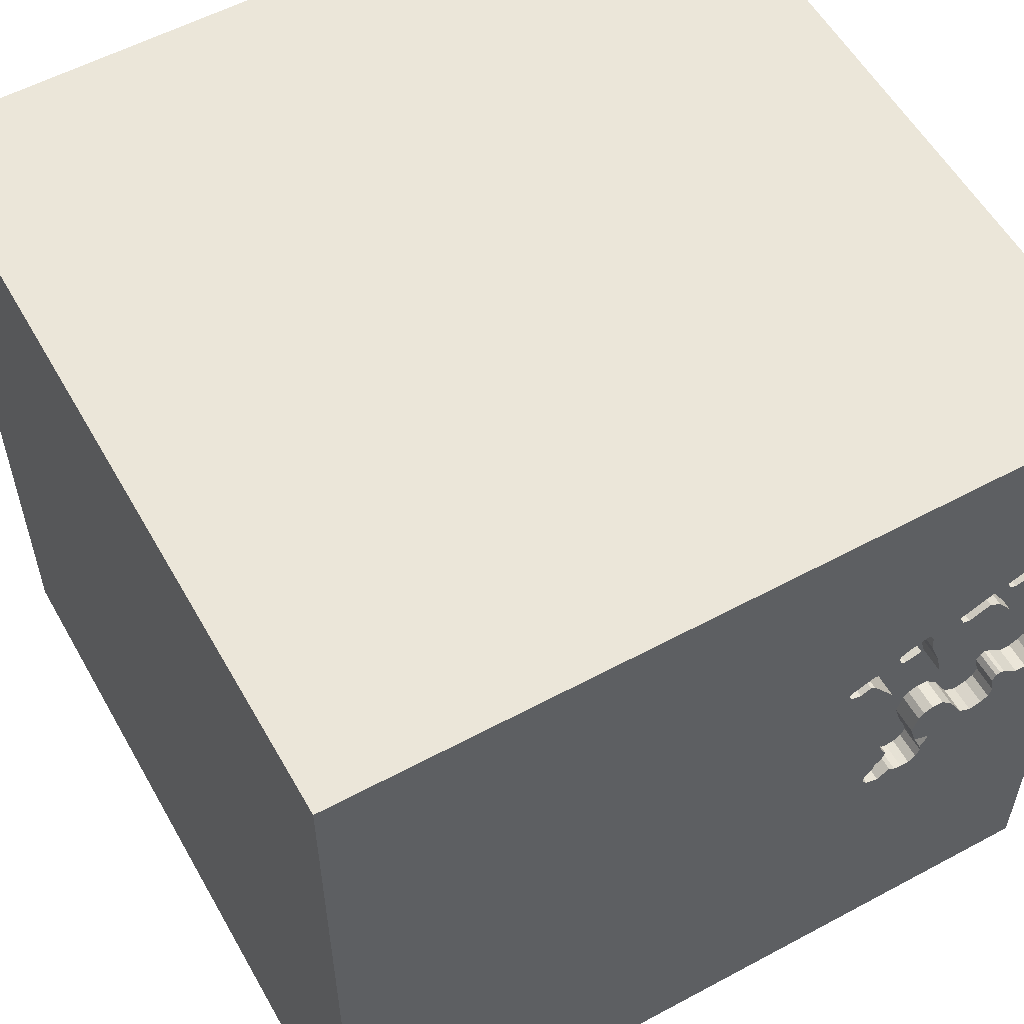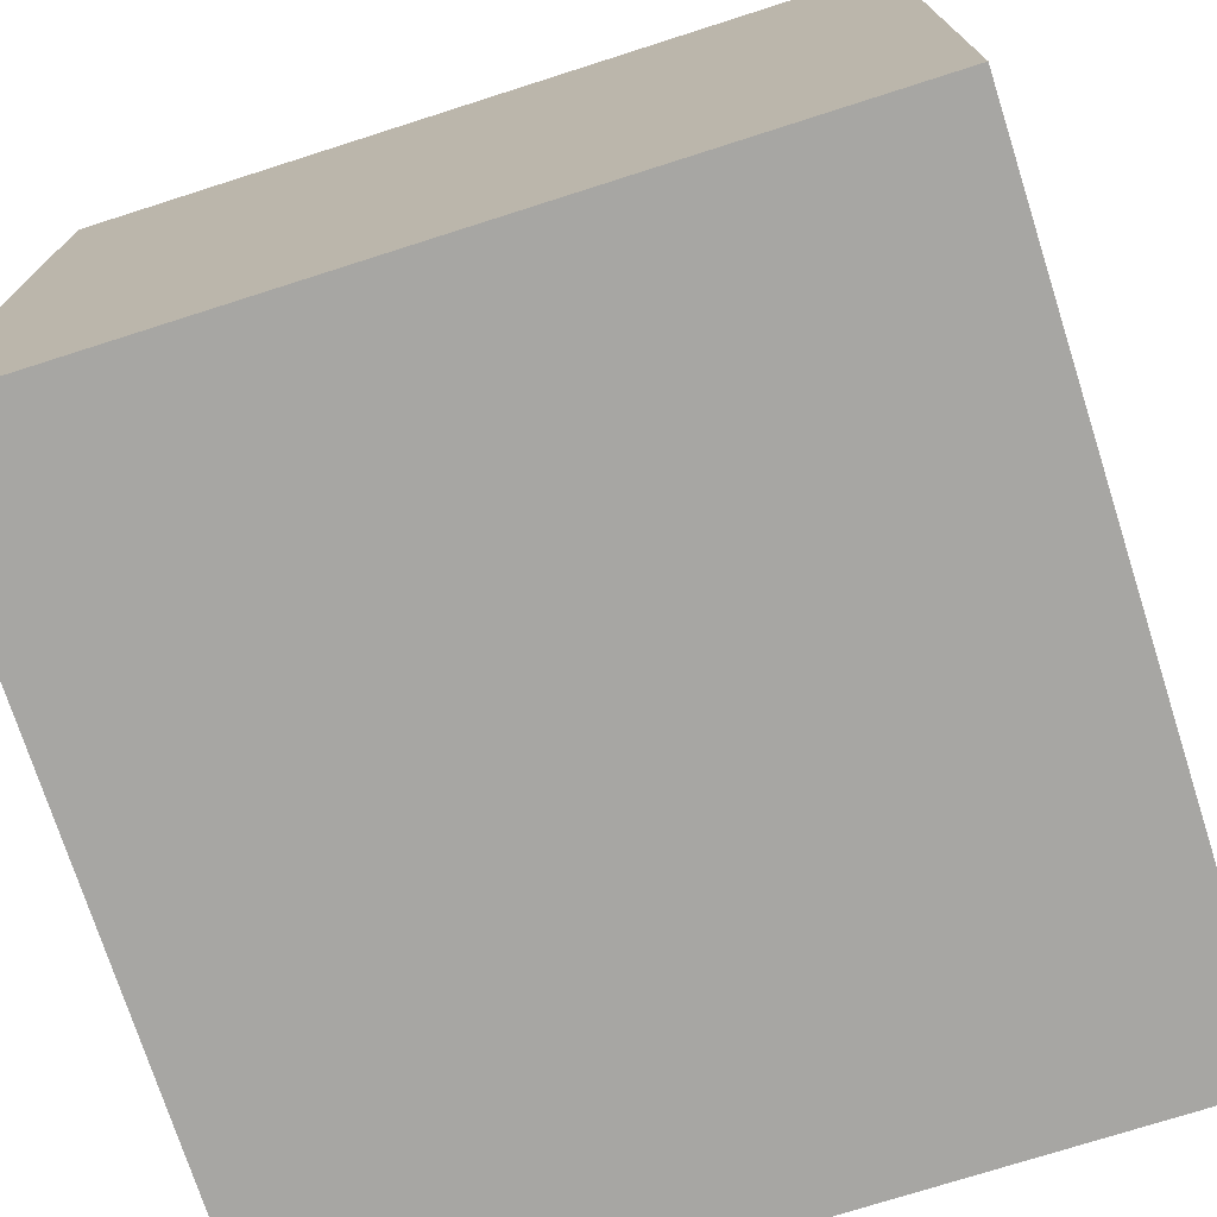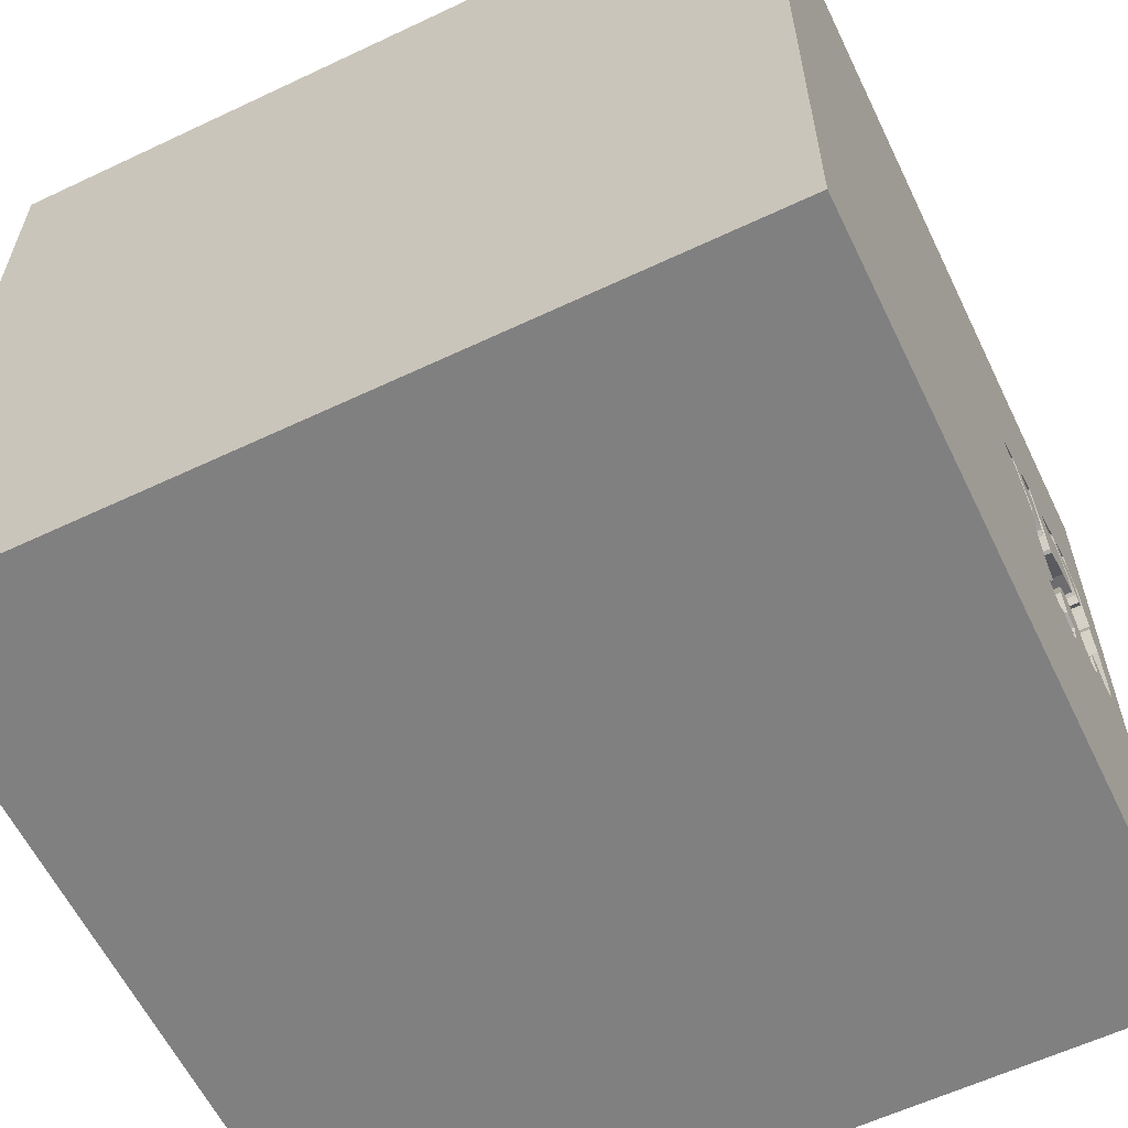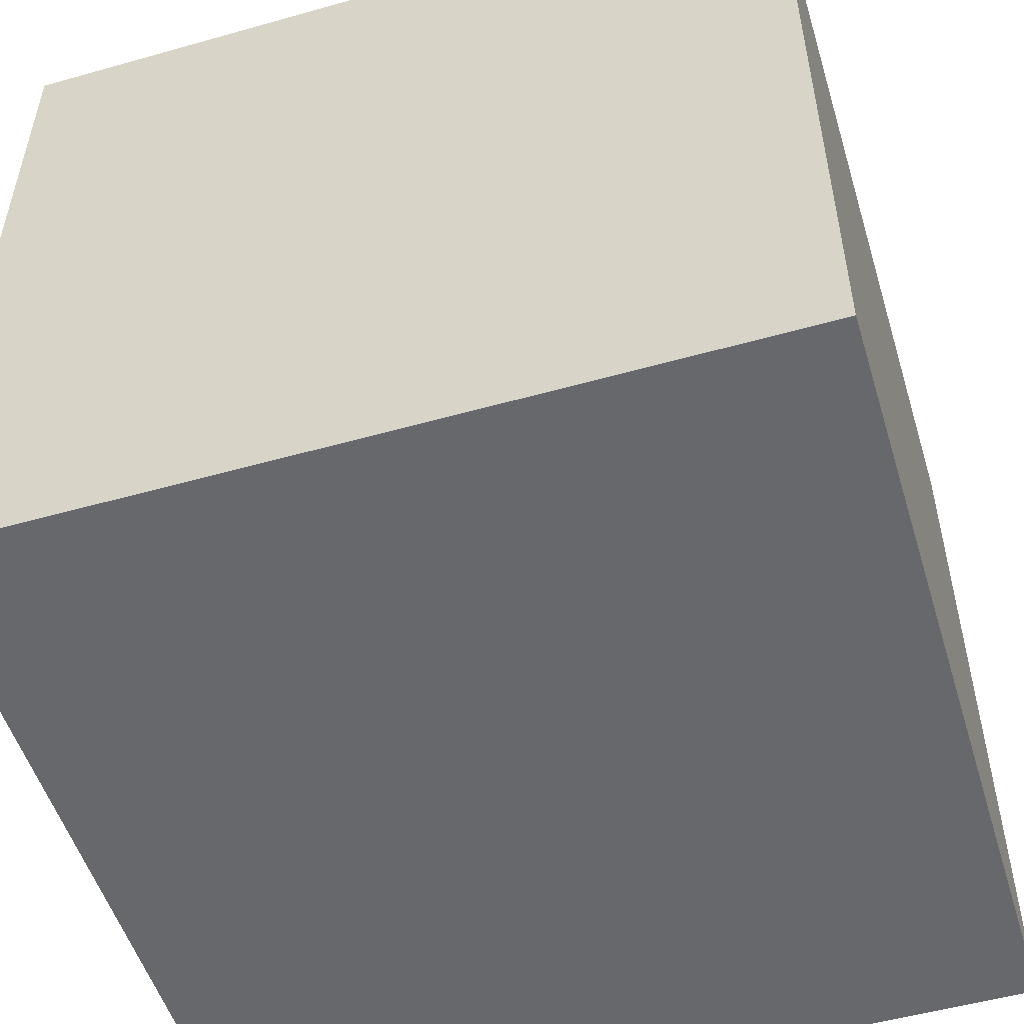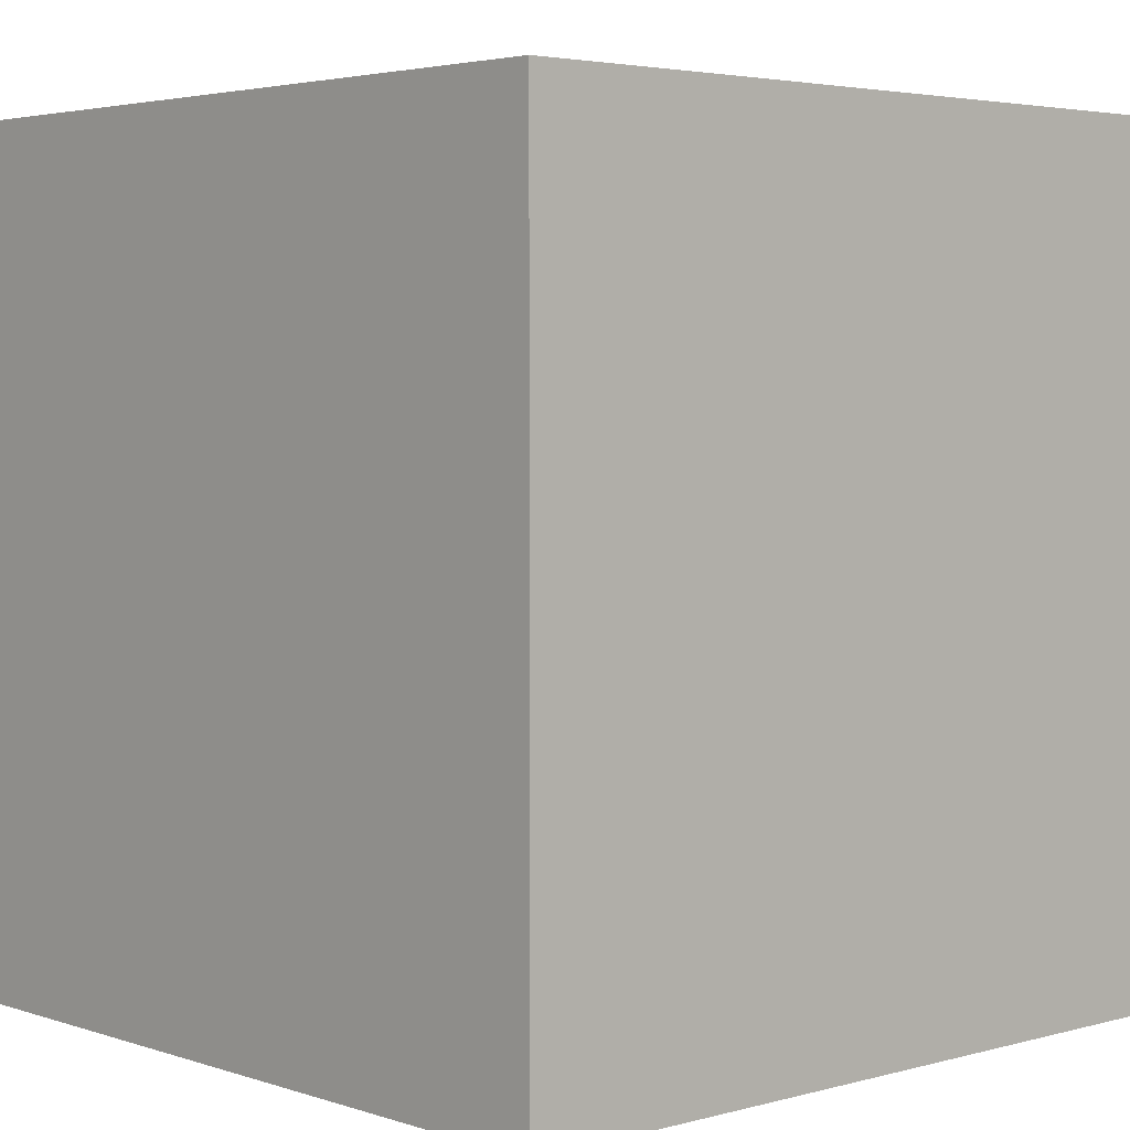
<metadata>
{"format":"obj","ext":"obj","renderer":"f3d","projection":"perspective","resolution":1024,"background":"white","views":[{"elev":56.5,"azim":150.7,"up":"+Z"},{"elev":-74.1,"azim":17.7,"up":"+Z"},{"elev":-60.2,"azim":115.8,"up":"+Z"},{"elev":-52.5,"azim":16.9,"up":"+Z"},{"elev":3.6,"azim":-42.4,"up":"+Y"}]}
</metadata>
<code>
o camel_72
v -1.032 1.5 -0.1012
v -1.032 1.4 -0.1012
v -1.237 1.5 0.6682
v -1.237 1.4 0.6682
v -0.8527 1.5 0.4184
v -1.026 1.5 0.3991
v -1.026 1.4 0.3991
v -1.214 1.4 0.7262
v -1.258 1.5 0.5963
v -1.13 1.5 0.52
v -1.217 1.5 0.5449
v -0.7623 1.5 0.5481
v -0.7623 1.4 0.5481
v -0.9063 1.5 0.6489
v -0.9063 1.4 0.6489
v -0.8527 1.4 0.4184
v -0.6323 1.5 -0.2514
v -0.4798 1.5 0.4748
v -0.4798 1.4 0.4748
v -0.659 1.5 0.01253
v -0.659 1.4 0.01253
v -0.8648 1.5 -0.2926
v -0.8648 1.4 -0.2926
v -1.126 1.5 0.5106
v -0.9375 1.5 0.8333
v -0.9387 1.5 0.6031
v -0.9311 1.5 0.05058
v -0.8825 1.5 0.3292
v -0.8879 1.5 0.05346
v -1.091 1.5 0.7268
v -1.091 1.4 0.7268
v -0.5844 1.5 0.4545
v -0.895 1.5 -0.1681
v -0.895 1.4 -0.1681
v -1.345 1.5 0.0285
v -0.7863 1.5 0.624
v -1.168 1.5 -0.05736
v -0.6951 1.5 -0.1728
v 1.5 1.5 -1.5
v 0.4167 0.1562 1.5
v 1.5 -1.5 -1.5
v 1.5 1.5 1.5
v 0.08545 1.5 -0.1717
v -0.1497 1.5 1.081
v 1.5 -1.5 1.5
v -1.232 1.5 0.5135
v -1.232 1.4 0.5135
v -1.116 1.5 0.4103
v -0.7298 1.5 0.5389
v -0.7244 1.5 -0.306
v -0.7969 1.5 0.3164
v -0.7969 1.4 0.3164
v -1.066 1.5 0.6579
v -1.066 1.4 0.6579
v -1.041 1.5 0.7036
v -0.666 1.5 0.1873
v -0.666 1.4 0.1873
v -0.7151 1.5 -0.3125
v -0.05208 -0 1.5
v 0 -0.4688 1.5
v 0 -1.5 0.4167
v 0 -1.5 -0
v -1.034 1.5 0.6357
v -1.126 1.5 -0.1149
v -1.126 1.4 -0.1149
v -0.7051 1.5 0.3502
v -0.7051 1.4 0.3502
v -1.251 1.5 0.6368
v -0.4899 1.5 0.4528
v -1.308 1.5 0.4384
v -1.308 1.4 0.4384
v -0.6854 1.5 -0.08582
v -0.6767 1.5 0.5848
v -0.6767 1.4 0.5848
v -0.8037 1.5 -0.3171
v -1.251 1.4 0.6368
v -1.078 1.5 0.6065
v -1.214 1.5 0.7262
v -1.138 1.5 0.7485
v -0.7488 1.5 -0.289
v -0.6982 1.5 0.53
v -0.6982 1.4 0.53
v -0.6799 1.5 0.5367
v -0.7035 1.5 0.601
v -1.346 1.5 0.3335
v -1.346 1.4 0.3335
v -0.9022 1.5 -0.1839
v -0.8363 1.5 -0.3134
v -1.182 1.5 0.05212
v -1.182 1.4 0.05212
v -0.8687 1.5 0.3343
v -0.8687 1.4 0.3343
v -1.079 1.5 -0.1289
v -1.079 1.4 -0.1289
v -0.7609 1.5 -0.2987
v -1.176 1.5 0.766
v -0.8055 1.5 0.5948
v -0.8533 1.5 0.0375
v -0.6952 1.5 0.2313
v -0.6952 1.4 0.2313
v -0.6841 1.5 0.2966
v -1.107 1.5 0.6923
v -1.107 1.4 0.6923
v -0.5759 1.5 0.5306
v -0.5759 1.4 0.5306
v -0.788 1.5 -0.3126
v -1.041 1.4 0.7036
v -0.5897 1.5 0.5256
v -0.8691 1.5 -0.1586
v -1.1 1.5 0.7041
v -1.093 1.5 0.716
v -1.093 1.4 0.716
v -1.291 1.5 0.6742
v -1.291 1.4 0.6742
v -1.126 1.4 0.5106
v -1.176 1.4 0.766
v -0.8825 1.4 0.3292
v -0.8798 1.5 -0.259
v -1.166 1.5 0.04487
v -1.166 1.4 0.04487
v -0.6789 1.5 0.3125
v -1.5 1.5 1.5
v -0.7906 1.5 0.4125
v -0.7292 1.5 0.7292
v -1.5 0.1562 -0.07812
v -1.5 -1.5 -1.5
v -1.5 -1.5 1.5
v -1.5 0 -0.4687
v -1.5 1.5 -1.5
v -0.6716 1.5 0.571
v -0.7103 1.5 -0.1315
v -0.7103 1.4 -0.1315
v -0.6998 1.5 -0.3231
v -0.6998 1.4 -0.3231
v -1.2 1.5 0.04536
v -0.5897 1.4 0.5256
v -0.7879 1.5 0.3236
v -0.5692 1.5 0.4627
v -0.5692 1.4 0.4627
v -0.8363 1.4 -0.3134
v -1.317 1.5 0.4691
v -1.317 1.4 0.4691
v -0.5284 1.4 0.4439
v -1.361 1.5 0.108
v -1.034 1.4 0.6357
v -0.8267 1.5 -0.1031
v -1.187 1.5 0.7022
v -1.187 1.4 0.7022
v -1.336 1.5 0.01641
v -1.336 1.4 0.01641
v -0.8133 1.5 -0.05725
v -0.8133 1.4 -0.05725
v -0.6716 1.4 0.571
v -0.6933 1.5 0.2685
v -1.119 1.5 0.6881
v -0.7787 1.5 0.6281
v -0.7787 1.4 0.6281
v -1.261 1.5 -0.002948
v -1.132 1.5 0.4748
v -0.6676 1.5 -0.313
v 1.5 -0.01058 -0.02441
v -0.9251 1.5 0.6081
v -0.9251 1.4 0.6081
v -1.279 1.5 0.6916
v -1.279 1.4 0.6916
v -0.5297 1.5 0.5112
v -0.6854 1.4 -0.08582
v -0.6323 1.4 -0.2514
v -0.834 1.5 0.01332
v -1.262 1.5 0.5389
v -1.262 1.4 0.5389
v -1.168 1.4 -0.05736
v -1.34 1.5 0.4947
v -1.355 1.5 0.04059
v -1.143 1.5 0.6007
v -1.2 1.4 0.04536
v -0.6314 1.5 -0.2823
v -0.6314 1.4 -0.2823
v -1.116 1.4 0.4103
v -1.302 1.5 0.5841
v -1.302 1.4 0.5841
v -0.834 1.4 0.01332
v -0.6749 1.5 0.3248
v -0.6749 1.4 0.3248
v -0.6513 1.5 0.1119
v -0.6513 1.4 0.1119
v -1.078 1.4 0.6065
v -0.5284 1.5 0.4439
v -0.4834 1.5 0.4917
v -0.773 1.5 -0.3084
v -0.773 1.4 -0.3084
v -0.7788 1.5 0.3309
v -0.7788 1.4 0.3309
v -0.6731 1.5 -0.183
v -0.6731 1.4 -0.183
v -0.641 1.5 -0.295
v -0.6951 1.4 -0.1728
v -0.9527 1.5 0.598
v -0.6507 1.5 -0.3077
v -0.6507 1.4 -0.3077
v -1.261 1.4 -0.002948
v -0.9022 1.4 -0.1839
v -0.8879 1.4 0.05346
v -0.6628 1.5 -0.2183
v -1.132 1.4 0.4748
v -1.154 1.5 -0.0941
v -1.154 1.4 -0.0941
v -1.266 1.5 0.5558
v -1.303 1.5 -0.00269
v -0.8399 1.5 -0.1479
v -0.8399 1.4 -0.1479
v -1.34 1.4 0.4947
v -1.355 1.4 0.04059
v -1.001 1.5 -0.04444
v -1.133 1.5 0.5289
v -1.133 1.4 0.5289
v -1.13 1.5 0.6838
v -1.13 1.4 0.6838
v -0.7939 1.5 0.6199
v -0.7939 1.4 0.6199
v -0.8745 1.5 -0.231
v -0.8745 1.4 -0.231
v -0.4834 1.4 0.4917
v -0.5844 1.4 0.4545
v -1.303 1.4 -0.00269
v -0.8055 1.4 0.5948
v -1.146 1.5 -0.1002
v -1.364 1.5 0.07128
v -1.364 1.4 0.07128
v -0.8533 1.4 0.0375
v -0.6628 1.4 -0.2183
v -0.9527 1.4 0.598
v -0.7906 1.4 0.4125
v -0.7488 1.4 -0.289
v -1.266 1.4 0.5558
v -0.8798 1.4 -0.259
v -1.14 1.5 -0.1045
v -1.032 1.5 0.707
v -1.032 1.4 0.707
v -0.6933 1.4 0.2685
v -0.8099 1.5 0.5358
v -0.8099 1.4 0.5358
v -0.9761 1.5 0.002743
v -0.9761 1.4 0.002743
v -0.6799 1.4 0.5367
v -1.152 1.5 0.019
v -1.152 1.4 0.019
v -0.9311 1.4 0.05058
v -0.4899 1.4 0.4528
v -1.217 1.4 0.5449
v -0.7035 1.4 0.601
v -0.8037 1.4 -0.3171
f 45 60 127
f 127 59 122
f 126 62 127
f 60 59 127
f 62 61 127
f 61 45 127
f 125 126 127
f 122 125 127
f 45 59 60
f 125 128 126
f 62 45 61
f 45 40 59
f 59 42 122
f 126 41 62
f 62 41 45
f 40 42 59
f 45 42 40
f 25 79 122
f 122 79 96
f 125 129 128
f 44 25 122
f 79 25 30
f 122 96 78
f 122 129 125
f 124 25 44
f 25 124 84
f 219 97 25
f 25 84 156
f 36 219 25
f 25 156 36
f 53 102 110
f 111 30 25
f 53 110 111
f 55 53 111
f 25 14 238
f 238 55 111
f 111 25 238
f 122 78 164
f 122 164 113
f 189 124 44
f 241 5 24
f 24 26 162
f 241 24 162
f 14 25 97
f 241 162 14
f 14 97 241
f 124 189 104
f 73 84 124
f 130 73 124
f 123 49 81
f 108 123 81
f 130 124 104
f 108 81 83
f 83 130 104
f 104 108 83
f 217 155 102
f 102 53 175
f 217 102 175
f 173 122 113
f 173 113 180
f 173 129 122
f 129 126 128
f 24 63 198
f 198 26 24
f 189 166 104
f 66 123 108
f 123 12 49
f 175 11 68
f 3 147 217
f 68 3 217
f 68 217 175
f 85 129 173
f 161 45 41
f 28 24 5
f 5 91 28
f 63 24 10
f 10 215 77
f 10 77 63
f 208 9 68
f 46 170 208
f 208 68 11
f 46 208 11
f 141 70 85
f 173 141 85
f 44 122 42
f 28 6 24
f 129 85 144
f 18 189 43
f 69 18 43
f 43 188 69
f 159 24 6
f 6 48 159
f 192 137 51
f 123 66 192
f 192 51 123
f 43 189 44
f 32 138 188
f 129 144 228
f 129 228 174
f 32 188 121
f 121 183 32
f 129 174 35
f 129 35 149
f 129 149 209
f 209 158 129
f 188 43 154
f 101 121 188
f 154 101 188
f 206 227 129
f 206 129 158
f 119 246 37
f 37 206 158
f 158 135 89
f 119 37 158
f 158 89 119
f 56 99 154
f 43 185 56
f 43 56 154
f 237 129 227
f 39 126 129
f 43 72 20
f 20 185 43
f 93 1 129
f 129 237 64
f 129 64 93
f 1 109 33
f 22 88 129
f 1 33 87
f 118 22 129
f 129 1 87
f 118 129 87
f 87 221 118
f 161 42 45
f 72 43 131
f 106 50 129
f 75 106 129
f 129 88 75
f 1 146 210
f 1 210 109
f 27 1 214
f 214 243 27
f 43 160 199
f 199 196 177
f 17 204 194
f 43 199 177
f 194 38 131
f 43 177 17
f 194 131 43
f 43 17 194
f 50 106 190
f 95 80 50
f 50 190 95
f 1 27 29
f 151 146 1
f 151 1 29
f 29 169 151
f 43 44 42
f 129 50 58
f 160 43 129
f 129 58 133
f 129 133 160
f 169 29 98
f 39 41 126
f 39 42 161
f 39 43 42
f 39 129 43
f 39 161 41
f 142 47 71
f 171 47 142
f 70 141 142
f 142 71 70
f 179 71 47
f 47 171 46
f 212 171 142
f 86 71 179
f 179 47 205
f 170 46 171
f 171 212 181
f 141 173 212
f 212 142 141
f 85 70 71
f 71 86 85
f 179 90 86
f 179 205 48
f 205 47 115
f 208 170 171
f 171 235 208
f 46 11 250
f 250 47 46
f 181 235 171
f 181 212 180
f 173 180 212
f 120 90 179
f 86 90 176
f 159 48 205
f 48 6 179
f 205 115 159
f 115 47 216
f 250 216 47
f 250 11 175
f 76 235 181
f 180 113 181
f 86 229 144
f 85 86 144
f 119 89 90
f 90 120 119
f 7 120 179
f 86 176 229
f 176 90 135
f 7 179 6
f 24 159 115
f 10 24 115
f 115 216 10
f 9 208 235
f 235 76 9
f 187 216 250
f 54 250 175
f 175 53 54
f 114 76 181
f 114 181 113
f 229 228 144
f 89 135 90
f 120 7 248
f 201 229 176
f 135 158 176
f 6 28 7
f 216 215 10
f 68 9 76
f 77 215 216
f 216 187 77
f 187 250 54
f 4 76 114
f 174 228 229
f 229 213 174
f 120 247 119
f 248 244 120
f 248 7 117
f 229 201 150
f 201 176 158
f 117 7 28
f 76 4 68
f 145 187 54
f 53 55 107
f 107 54 53
f 165 4 114
f 113 164 165
f 165 114 113
f 229 150 213
f 246 119 247
f 244 247 120
f 244 248 243
f 203 248 117
f 150 201 225
f 158 209 201
f 3 68 4
f 63 77 187
f 187 145 63
f 145 54 107
f 165 8 4
f 164 78 165
f 213 150 35
f 35 174 213
f 37 246 247
f 247 172 37
f 244 2 247
f 27 243 248
f 244 243 214
f 29 27 248
f 248 203 29
f 52 203 117
f 150 225 149
f 225 201 209
f 28 91 92
f 92 117 28
f 4 148 3
f 145 107 239
f 55 238 239
f 239 107 55
f 8 165 78
f 8 148 4
f 149 35 150
f 247 2 172
f 214 1 2
f 2 244 214
f 52 100 203
f 117 92 52
f 209 149 225
f 147 3 148
f 198 63 145
f 145 232 198
f 145 239 15
f 238 14 239
f 148 8 116
f 172 207 37
f 2 65 172
f 1 93 2
f 203 230 98
f 98 29 203
f 100 52 240
f 230 203 100
f 92 233 52
f 91 5 16
f 16 92 91
f 217 147 148
f 148 218 217
f 145 15 232
f 15 239 14
f 116 8 78
f 78 96 116
f 116 218 148
f 206 37 207
f 172 65 207
f 65 2 94
f 94 2 93
f 100 240 99
f 52 193 240
f 230 100 57
f 233 92 16
f 123 51 52
f 52 233 123
f 26 198 232
f 232 163 26
f 232 15 163
f 116 96 79
f 116 31 218
f 207 65 237
f 227 206 207
f 237 227 207
f 65 94 64
f 93 64 94
f 169 98 230
f 230 182 169
f 154 99 240
f 99 56 100
f 137 192 193
f 193 52 137
f 193 67 240
f 230 57 186
f 57 100 56
f 233 16 242
f 51 137 52
f 242 16 5
f 5 241 242
f 155 217 218
f 218 103 155
f 163 162 26
f 14 162 163
f 163 15 14
f 31 116 79
f 79 30 31
f 31 112 218
f 64 237 65
f 182 230 186
f 240 184 101
f 101 154 240
f 193 192 66
f 67 193 66
f 240 67 184
f 56 185 186
f 186 57 56
f 233 242 13
f 233 13 123
f 241 97 242
f 102 155 103
f 112 103 218
f 30 111 112
f 112 31 30
f 182 152 169
f 182 186 21
f 184 183 121
f 121 101 184
f 224 184 67
f 185 20 186
f 226 13 242
f 12 123 13
f 226 242 97
f 110 102 103
f 103 112 110
f 111 110 112
f 151 169 152
f 182 21 152
f 21 186 20
f 32 183 184
f 184 224 32
f 136 67 66
f 66 108 136
f 136 224 67
f 157 13 226
f 13 82 49
f 49 12 13
f 146 151 152
f 152 211 146
f 167 152 21
f 136 139 224
f 13 157 251
f 157 226 220
f 82 81 49
f 82 13 251
f 97 219 220
f 220 226 97
f 211 210 146
f 132 211 152
f 167 132 152
f 20 72 167
f 167 21 20
f 224 139 32
f 108 104 105
f 105 136 108
f 136 105 139
f 251 157 84
f 36 156 157
f 157 220 36
f 83 81 82
f 82 245 83
f 82 251 153
f 219 36 220
f 109 210 211
f 211 34 109
f 132 197 211
f 132 167 131
f 72 131 167
f 138 32 139
f 104 166 105
f 105 223 139
f 156 84 157
f 82 153 245
f 251 74 153
f 34 33 109
f 34 211 222
f 197 132 38
f 197 234 211
f 131 38 132
f 188 138 139
f 139 143 188
f 223 105 166
f 223 166 189
f 143 139 223
f 84 73 74
f 74 251 84
f 245 153 83
f 153 74 130
f 34 202 33
f 34 222 202
f 211 234 222
f 231 234 197
f 143 223 249
f 73 130 74
f 130 83 153
f 87 33 202
f 202 222 87
f 222 234 191
f 38 194 195
f 195 197 38
f 231 134 234
f 231 197 195
f 143 249 69
f 69 188 143
f 19 223 189
f 189 18 19
f 19 249 223
f 221 87 222
f 252 222 191
f 95 190 191
f 191 234 95
f 194 204 195
f 231 200 134
f 234 134 50
f 50 80 234
f 231 195 204
f 18 69 19
f 249 19 69
f 118 221 222
f 222 236 118
f 140 222 252
f 106 75 252
f 252 191 106
f 80 95 234
f 191 190 106
f 168 200 231
f 160 133 134
f 134 200 160
f 134 133 58
f 58 50 134
f 222 23 236
f 140 23 222
f 75 88 140
f 140 252 75
f 178 200 168
f 204 17 168
f 168 231 204
f 200 199 160
f 22 118 236
f 236 23 22
f 88 22 23
f 23 140 88
f 196 199 200
f 200 178 196
f 17 177 178
f 178 168 17
f 177 196 178

</code>
